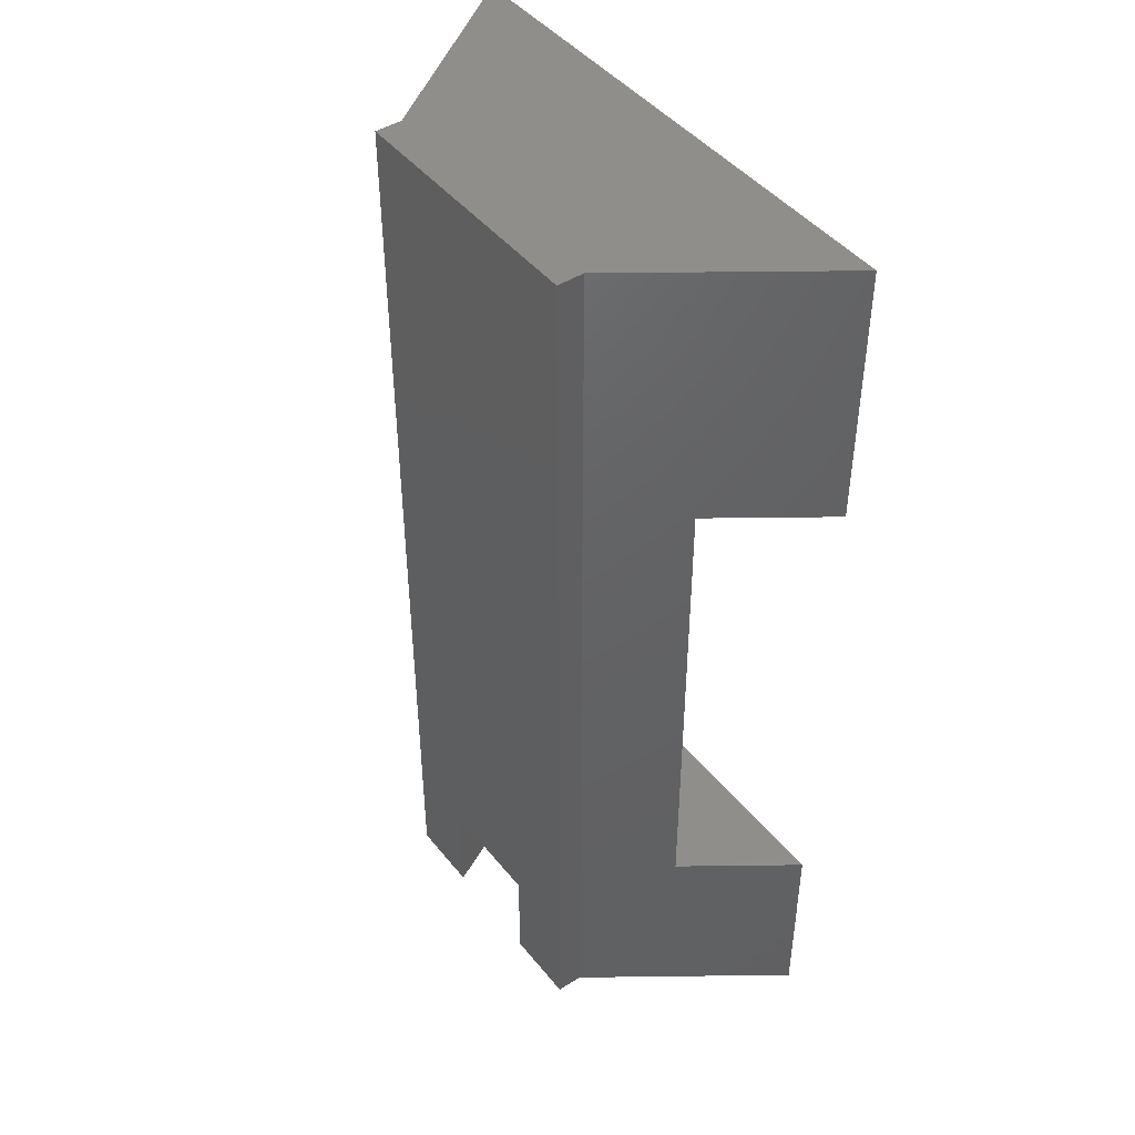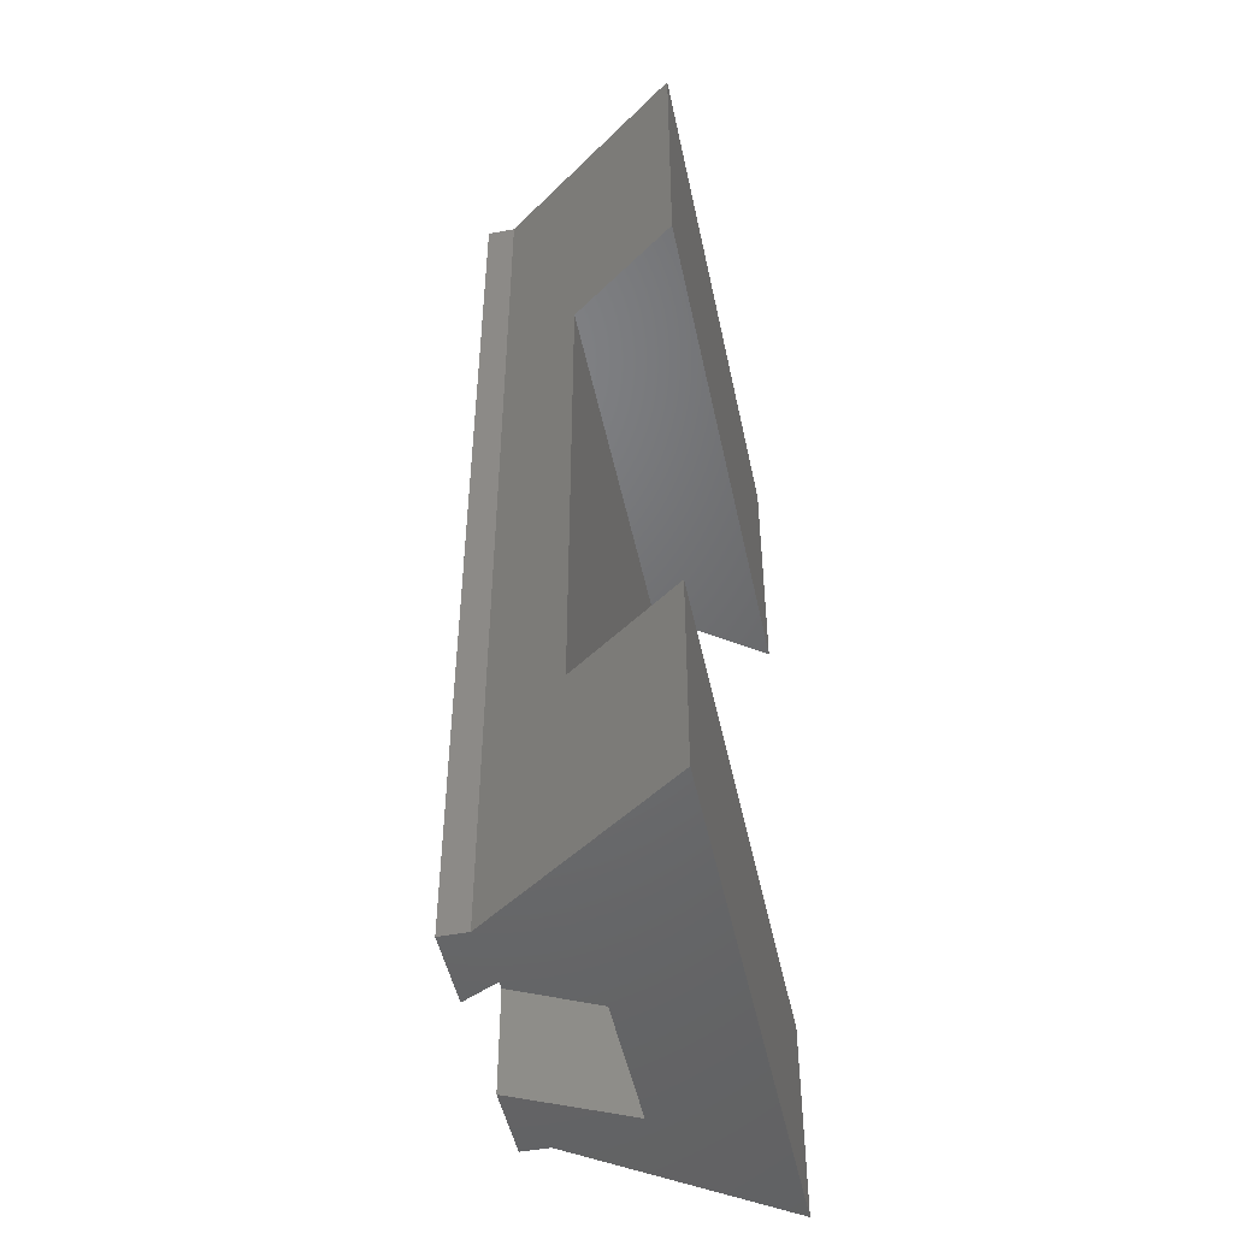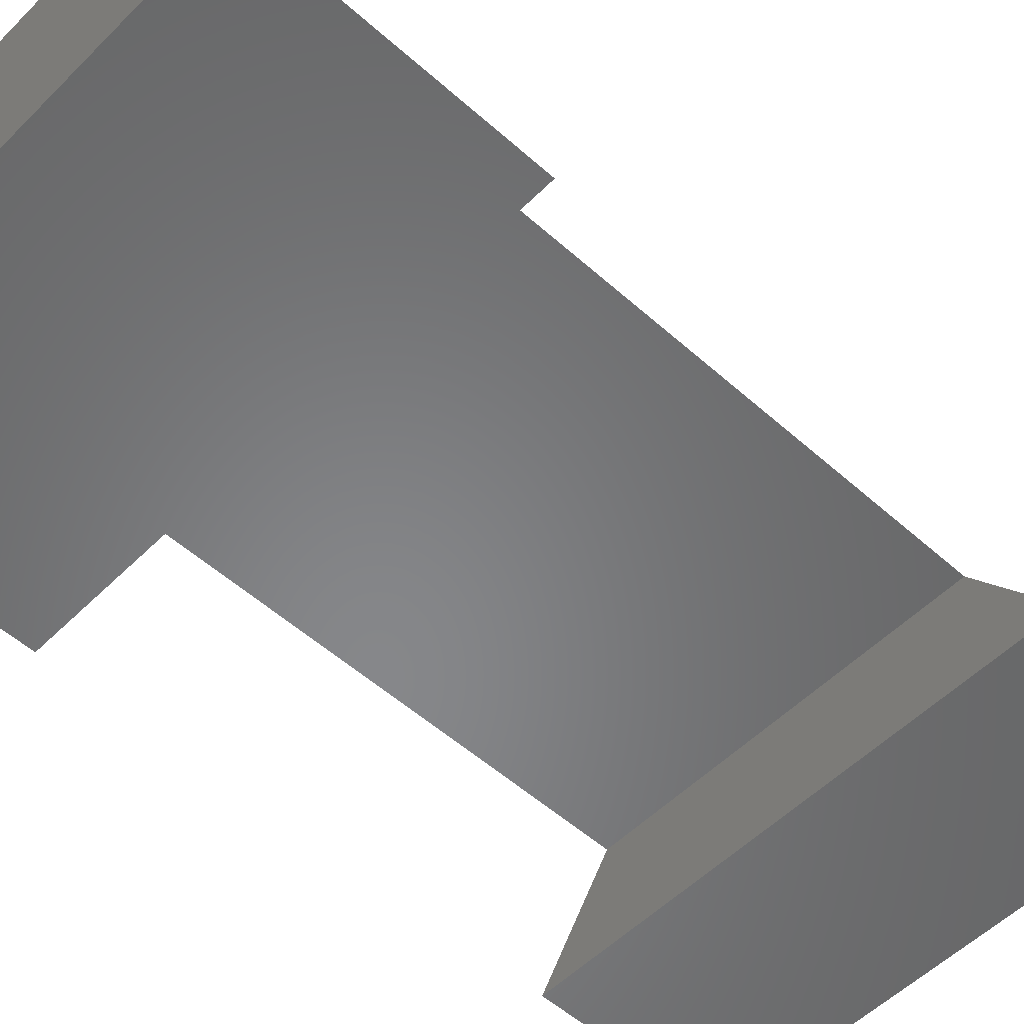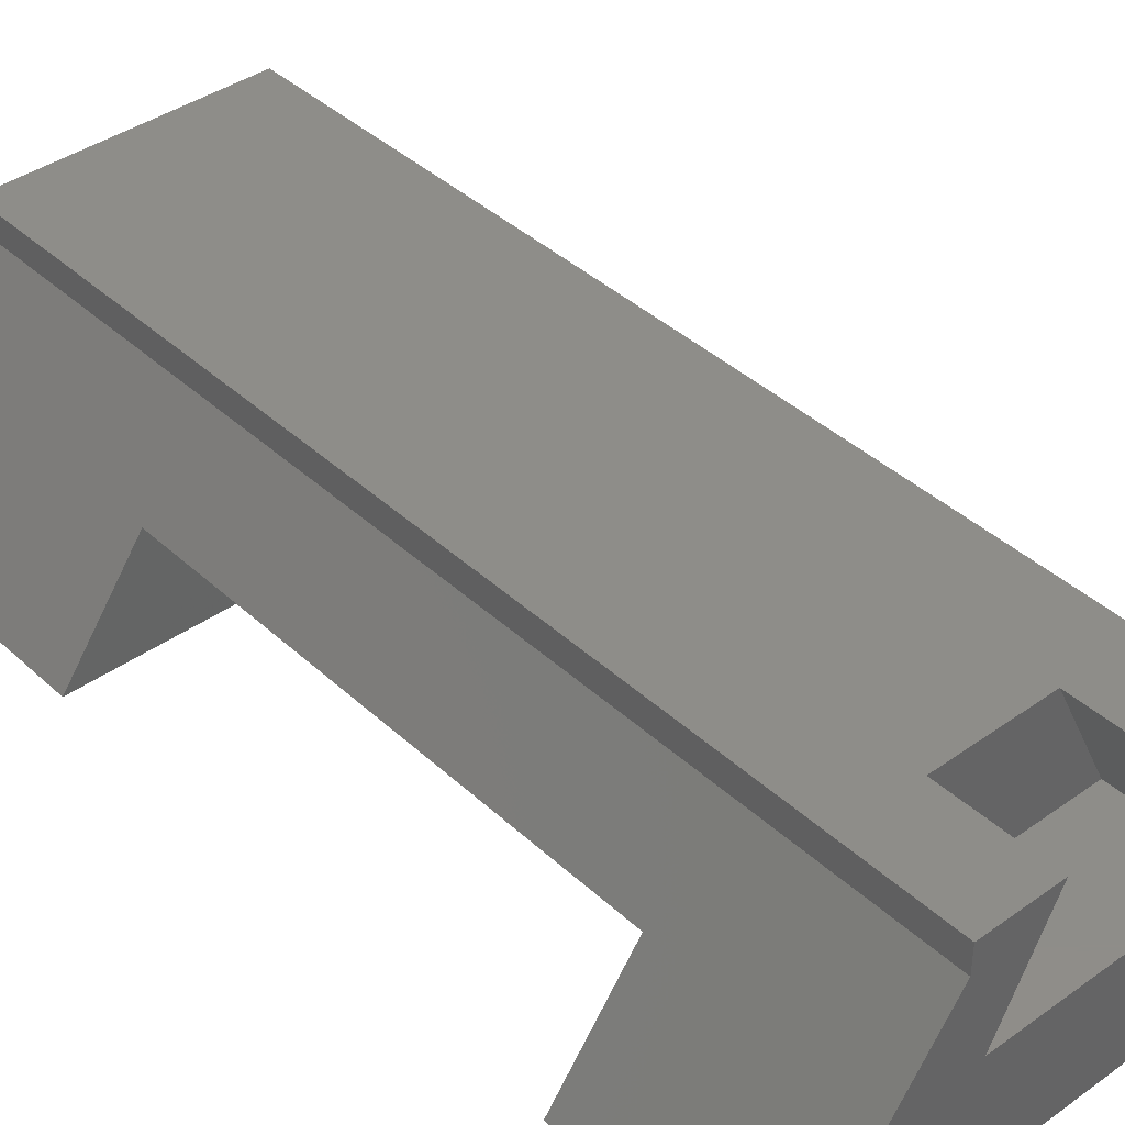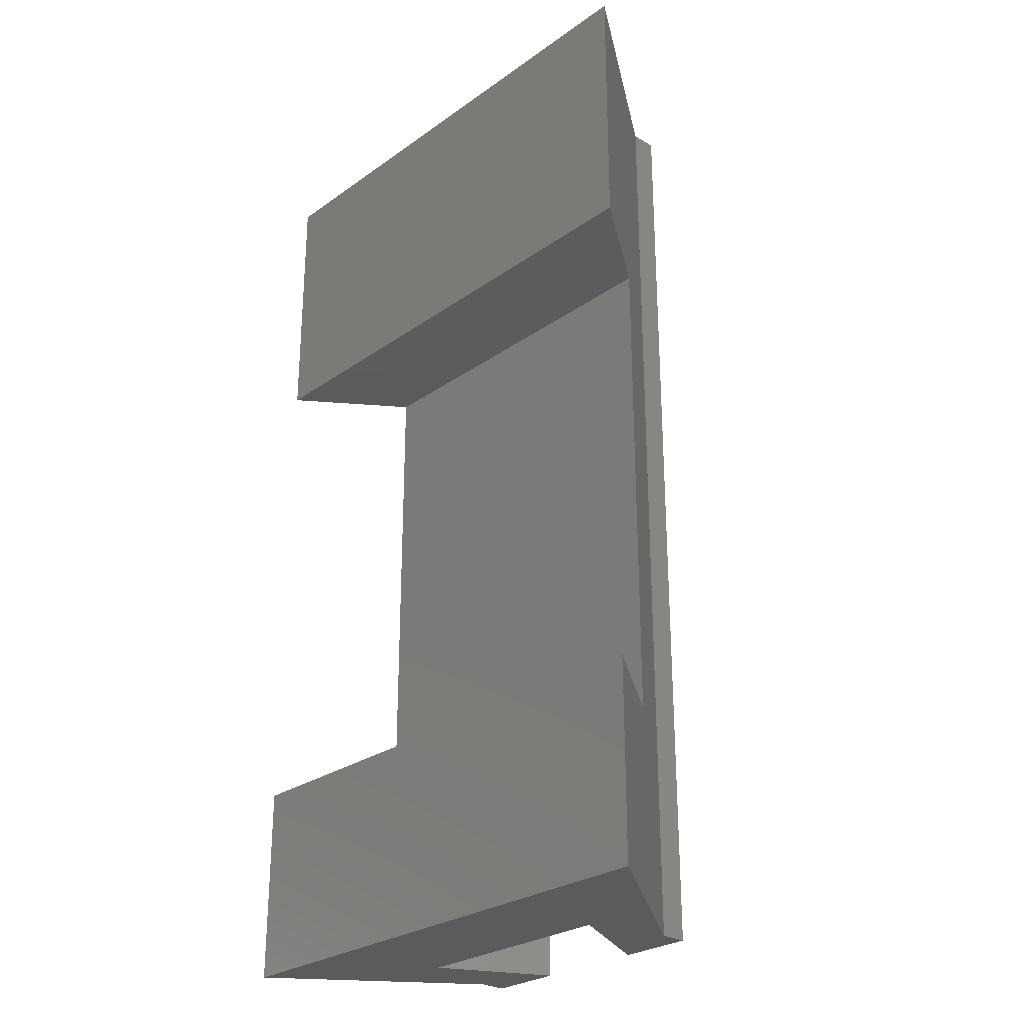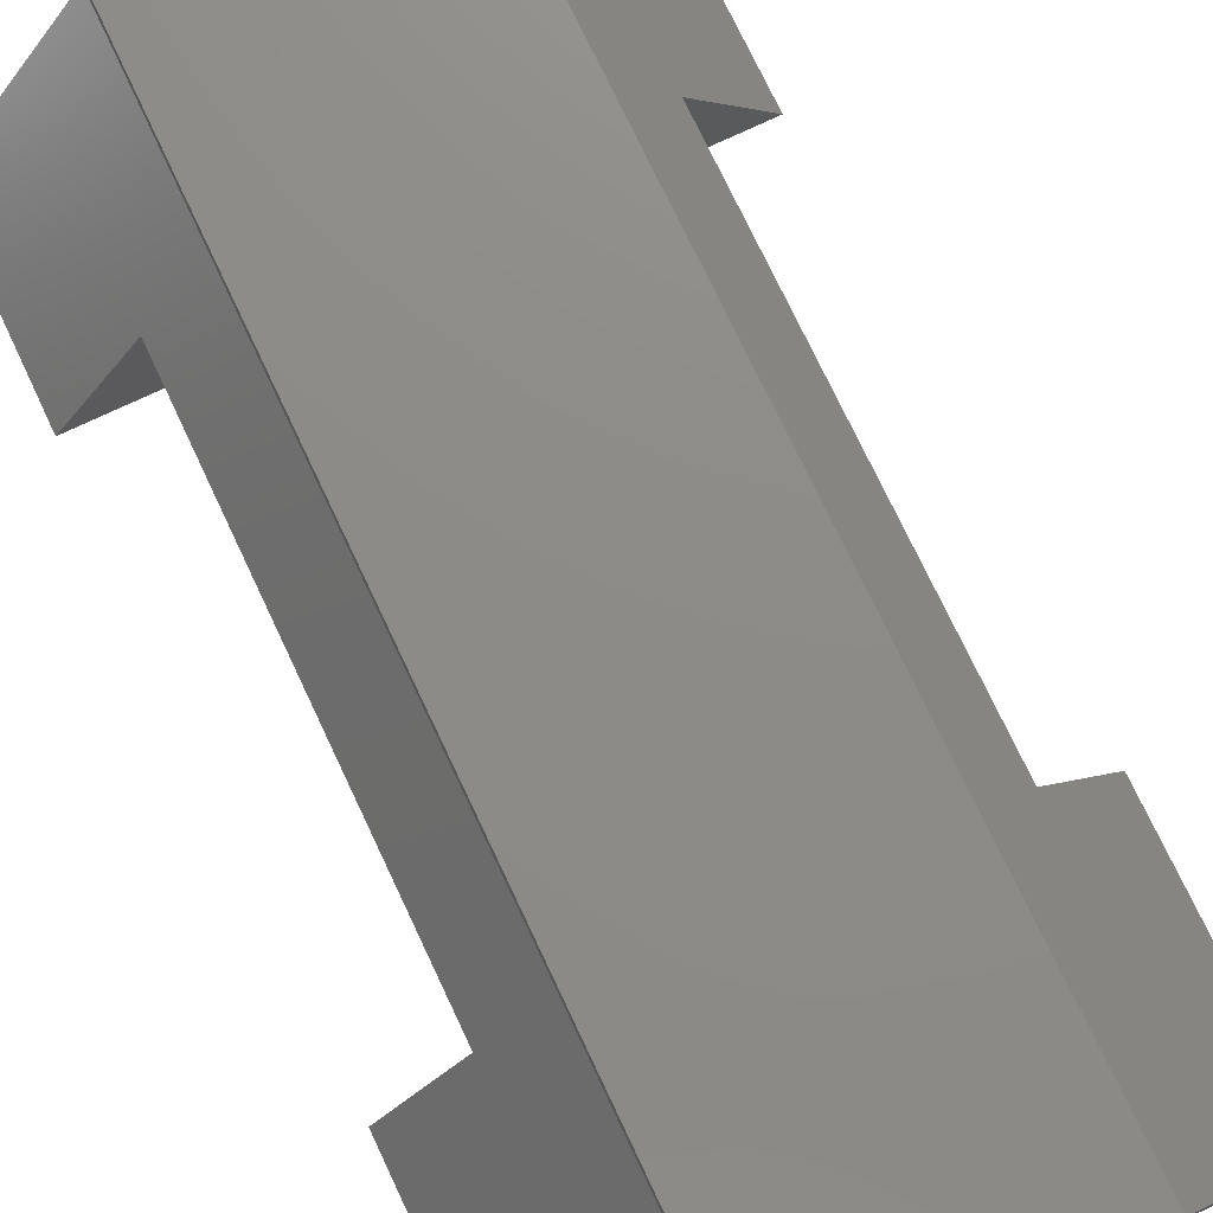
<metadata>
{"format":"stl","ext":"stl","renderer":"f3d","projection":"perspective","resolution":1024,"background":"white","views":[{"elev":45.1,"azim":-126.1,"up":"+Z"},{"elev":-49.2,"azim":-78.1,"up":"+Z"},{"elev":-53.8,"azim":46.5,"up":"+Y"},{"elev":39.8,"azim":138.6,"up":"+Y"},{"elev":-27.2,"azim":47.4,"up":"+Z"},{"elev":75.3,"azim":-25.3,"up":"+Y"}]}
</metadata>
<code>
# stl→obj: 30 verts, 52 faces
v 4.95 -3.4 13
v 4.95 -3.4 18
v -4.95 -3.4 13
v -4.95 -3.4 18
v 2.425 0.6 18
v 2.425 0.1 18
v 2.425 0.6 0
v 2.425 0.1 0
v 1.025 0.6 0
v 1.025 0.6 2
v -1.075 0.6 0
v -2.475 0.6 0
v -1.075 0.6 2
v -2.475 0.6 18
v -2.475 0.1 18
v -2.475 0.1 0
v -3.536 -1.4 13
v -3.536 -1.4 3.7
v -4.95 -3.4 3.7
v -4.95 -3.4 0
v 4.95 -3.4 3.7
v 4.95 -3.4 0
v 3.507 -1.4 3.7
v 3.507 -1.4 13
v -2.075 -1.4 0
v 2.025 -1.4 0
v -2.075 -1.4 2
v -1.075 0.6 -8.674e-16
v -2.075 -1.4 -8.674e-16
v 2.025 -1.4 2
f 1 2 3
f 3 2 4
f 5 6 7
f 7 6 8
f 7 9 10
f 11 12 13
f 13 12 14
f 13 14 10
f 10 14 5
f 10 5 7
f 15 14 16
f 16 14 12
f 3 4 17
f 17 4 15
f 17 15 18
f 18 15 16
f 18 16 19
f 19 16 20
f 19 20 21
f 21 20 22
f 21 22 23
f 23 22 8
f 23 8 24
f 24 8 6
f 24 6 1
f 1 6 2
f 4 2 6
f 5 14 6
f 6 14 15
f 6 15 4
f 16 12 11
f 16 11 20
f 20 11 25
f 20 25 22
f 22 25 26
f 22 26 8
f 8 26 9
f 8 9 7
f 1 3 24
f 24 3 17
f 24 17 23
f 23 17 18
f 23 18 21
f 21 18 19
f 13 27 28
f 28 27 29
f 27 30 25
f 25 30 26
f 30 10 26
f 26 10 9
f 10 30 13
f 13 30 27

</code>
